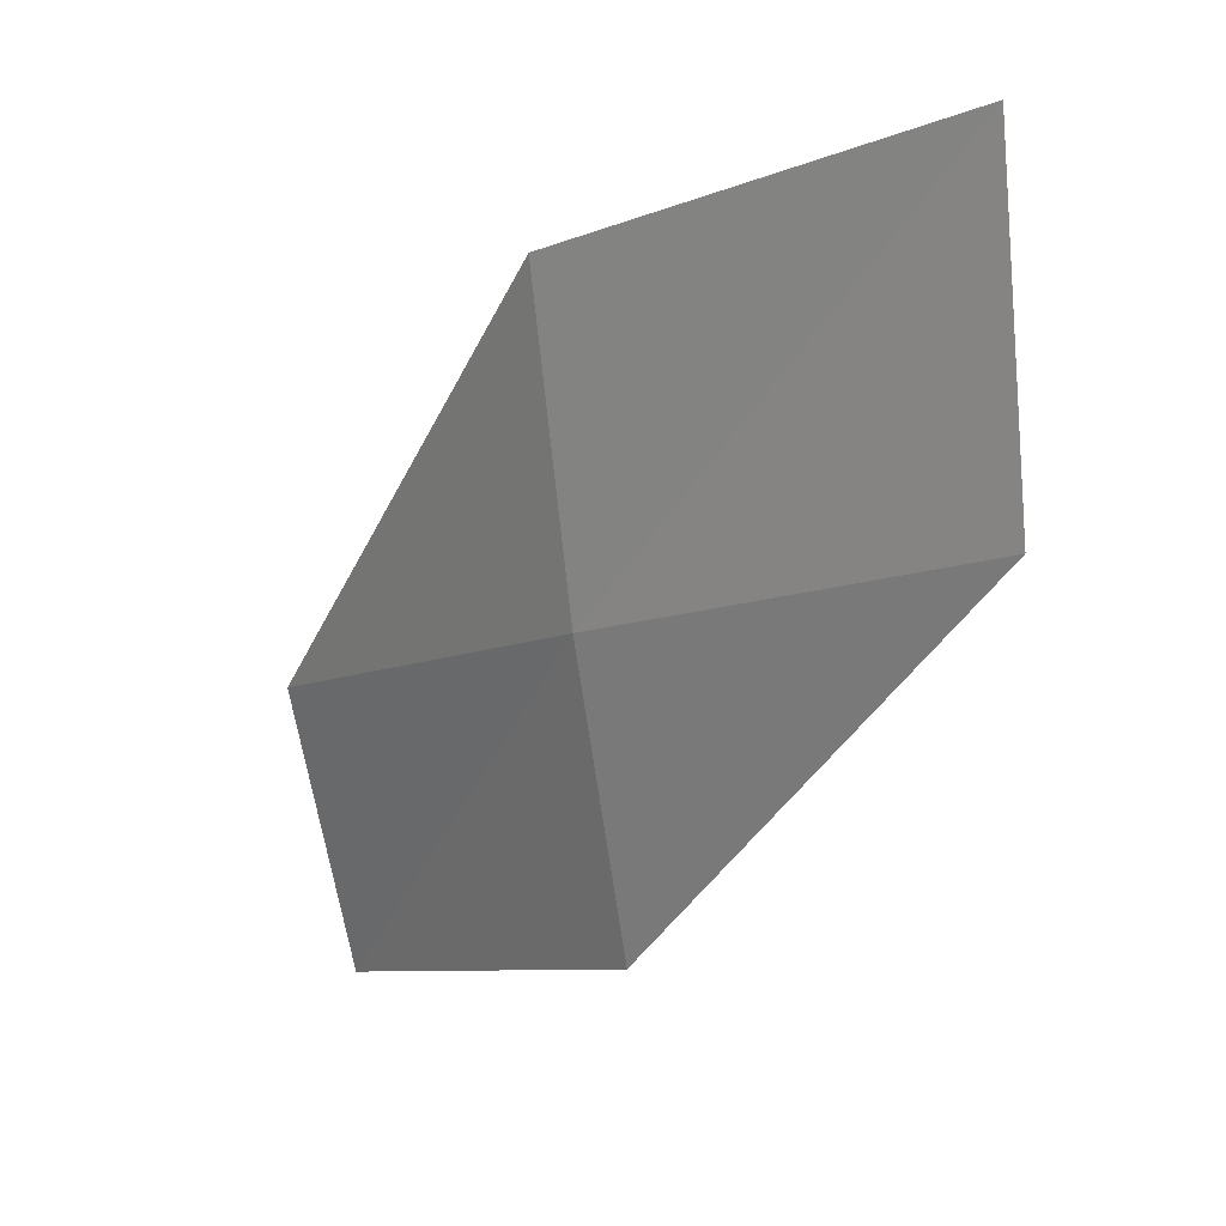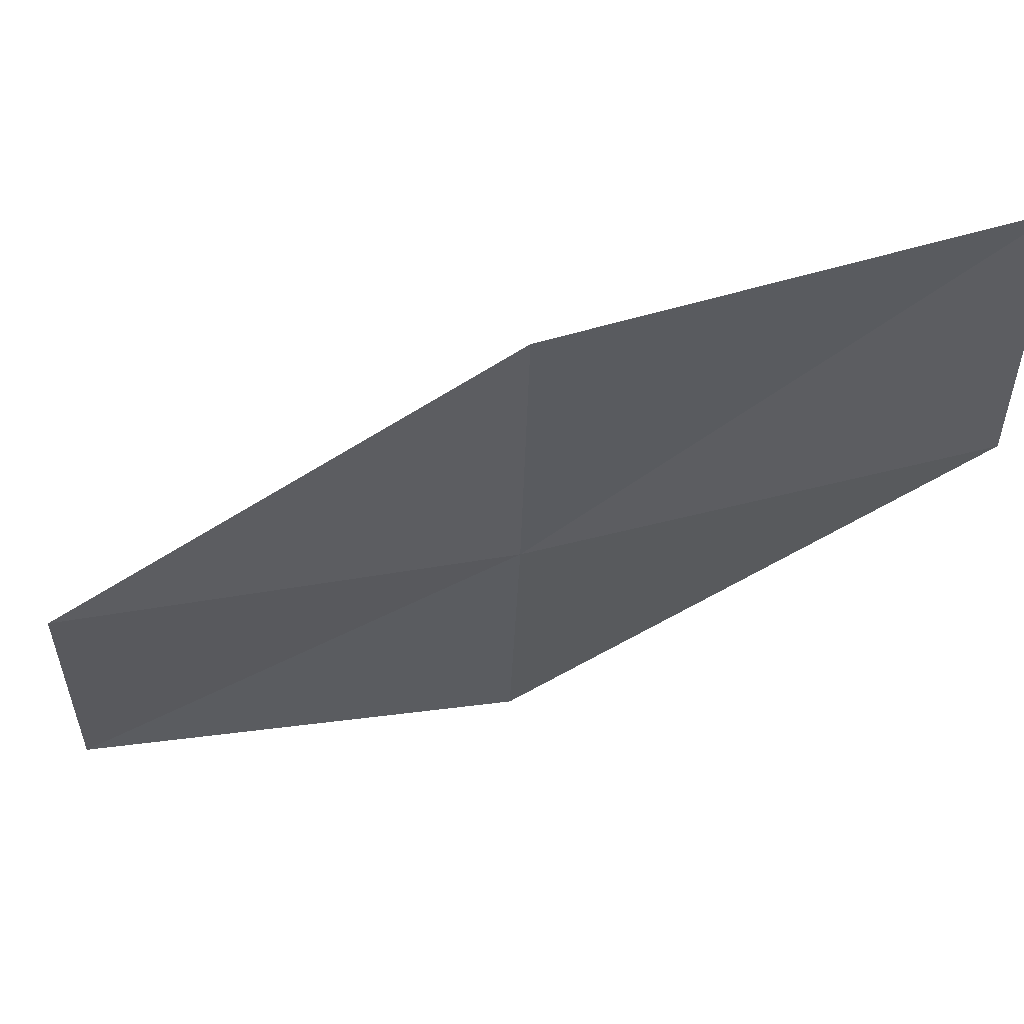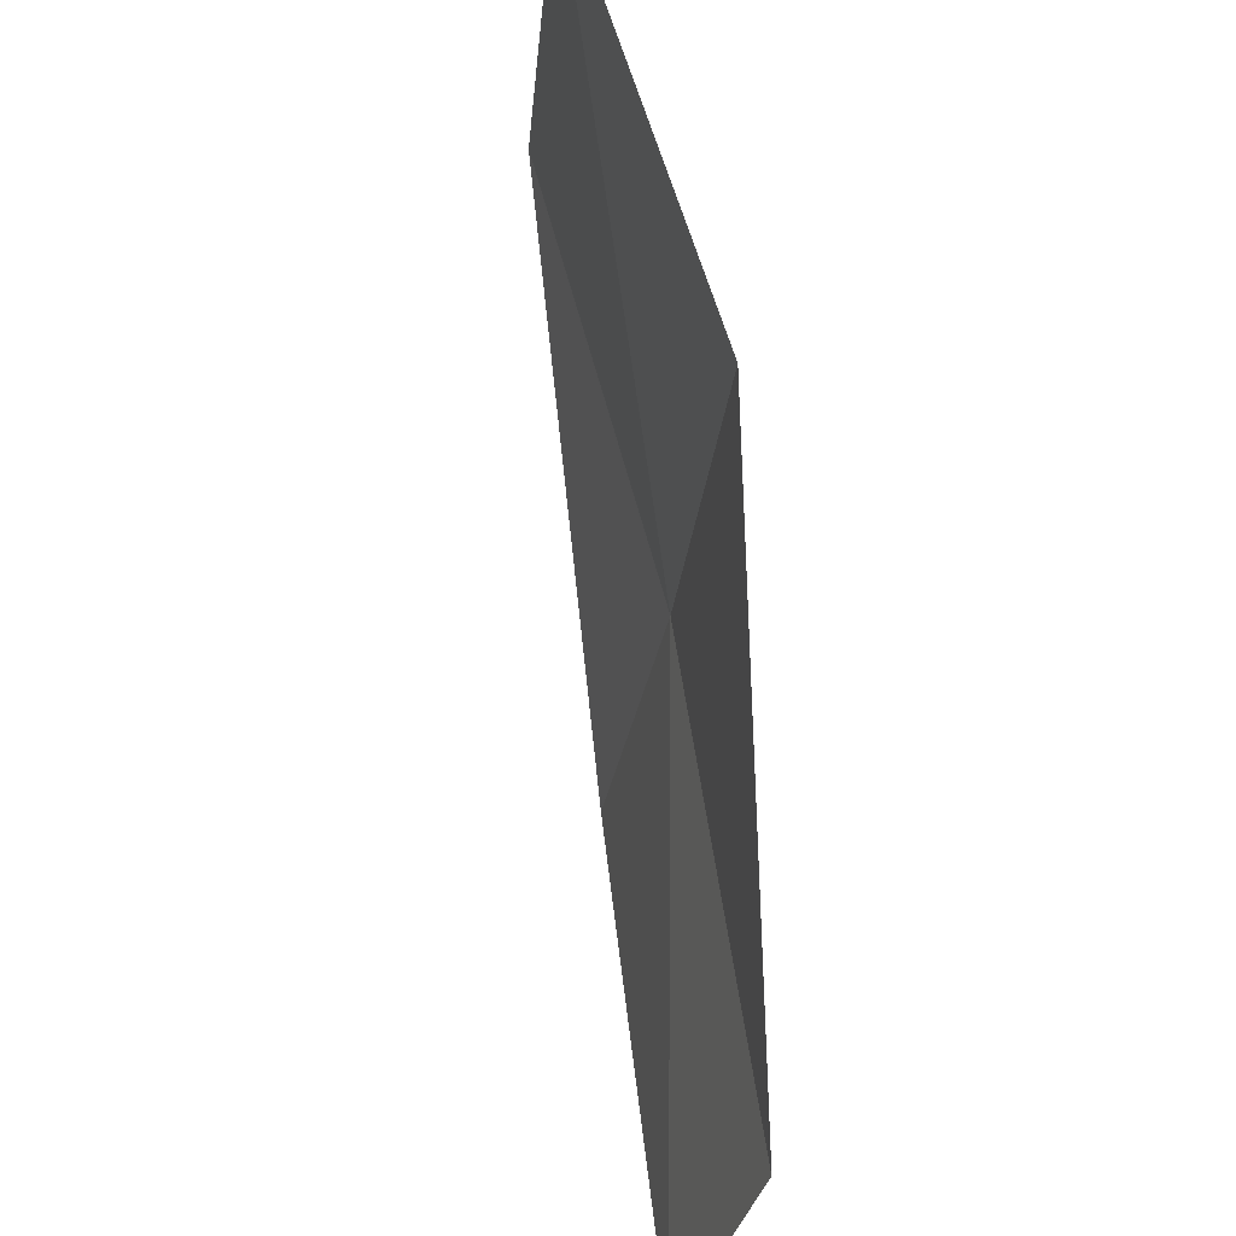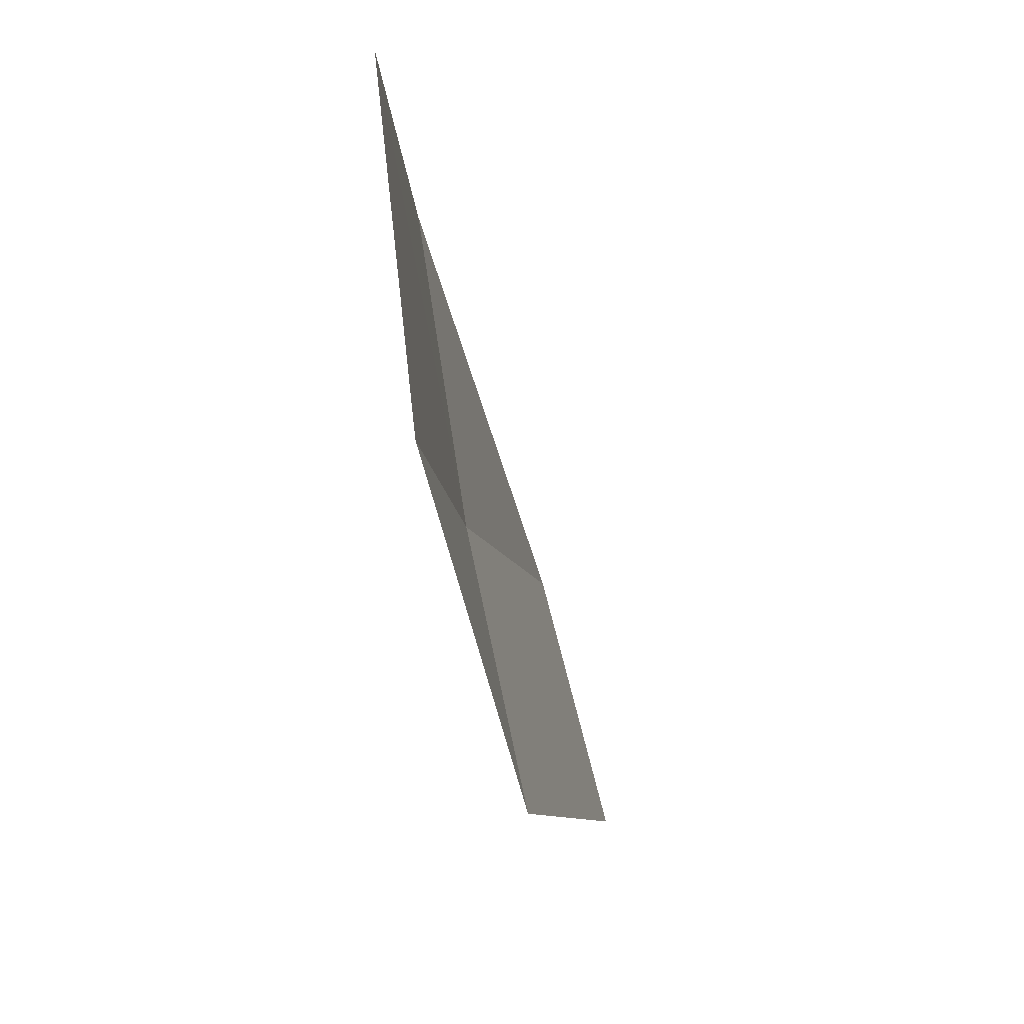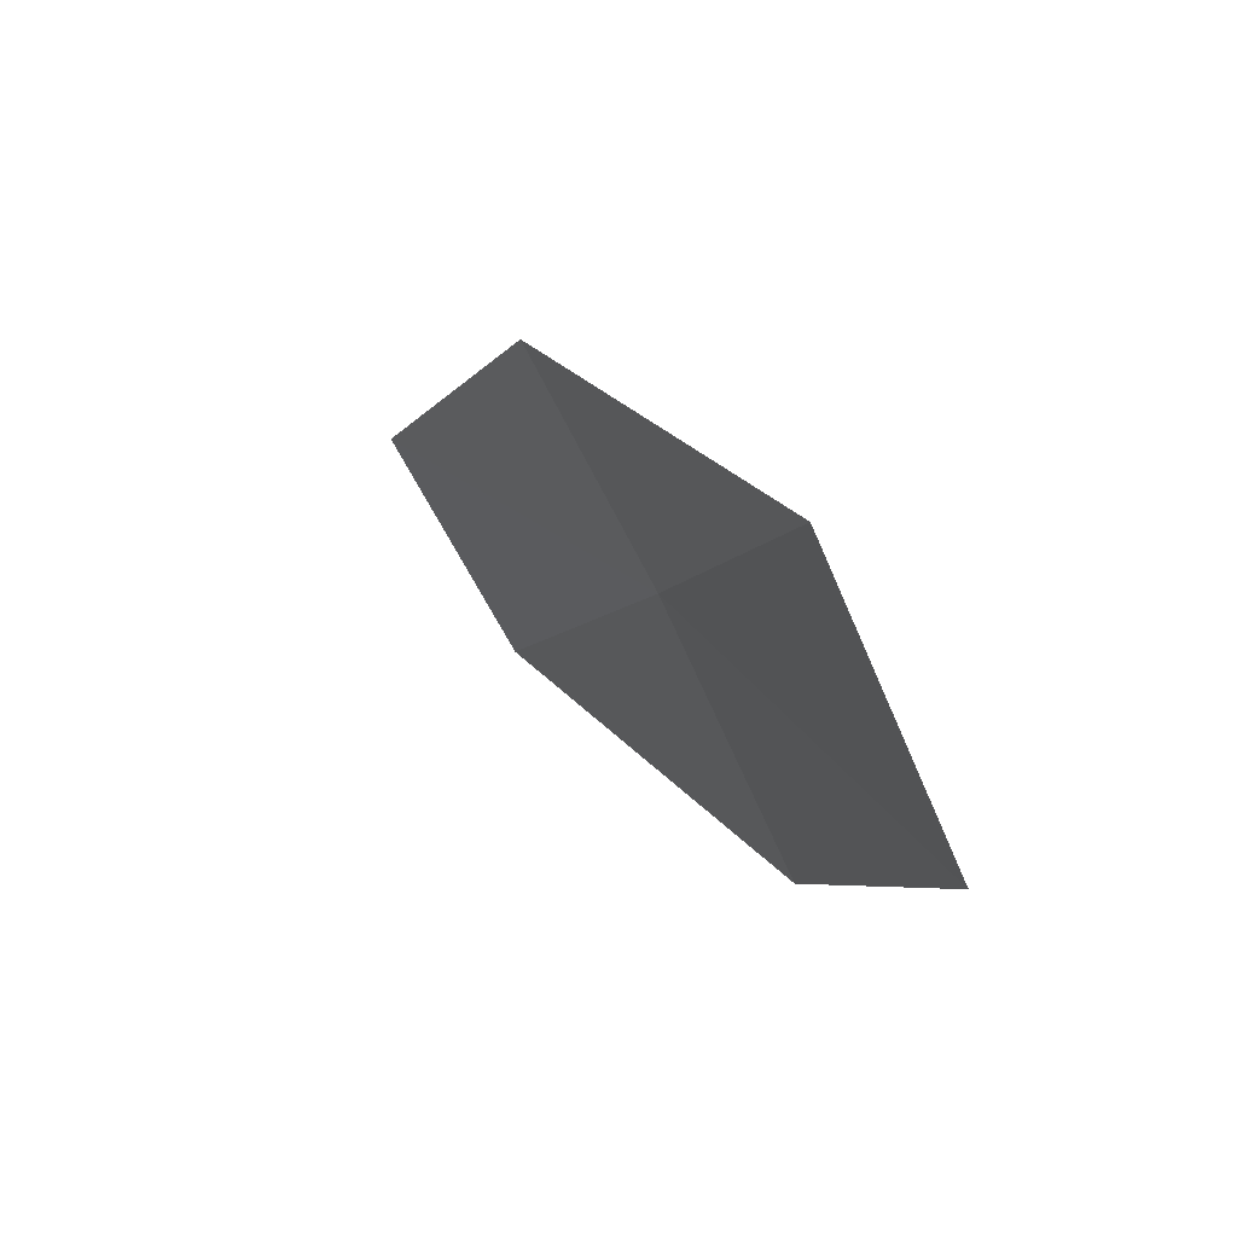
<metadata>
{"format":"obj","ext":"obj","renderer":"f3d","projection":"perspective","resolution":1024,"background":"white","views":[{"elev":3.1,"azim":126.3,"up":"+Z"},{"elev":43.8,"azim":69.6,"up":"+Z"},{"elev":54.9,"azim":-26.6,"up":"+Z"},{"elev":0.6,"azim":172.3,"up":"+Z"},{"elev":77.8,"azim":-16.0,"up":"+Y"}]}
</metadata>
<code>
v 23.29 -4.288 6.608
v 22.57 -6.533 6.232
v 22.21 -6.428 4.827
v 22.99 -4.232 5.186
v 23.52 -4.331 8.143
v 23.76 -1.962 6.992
v 23.92 -1.976 8.538
f 1 3 2
f 1 4 3
f 1 2 5
f 1 6 4
f 1 5 7
f 1 7 6

</code>
